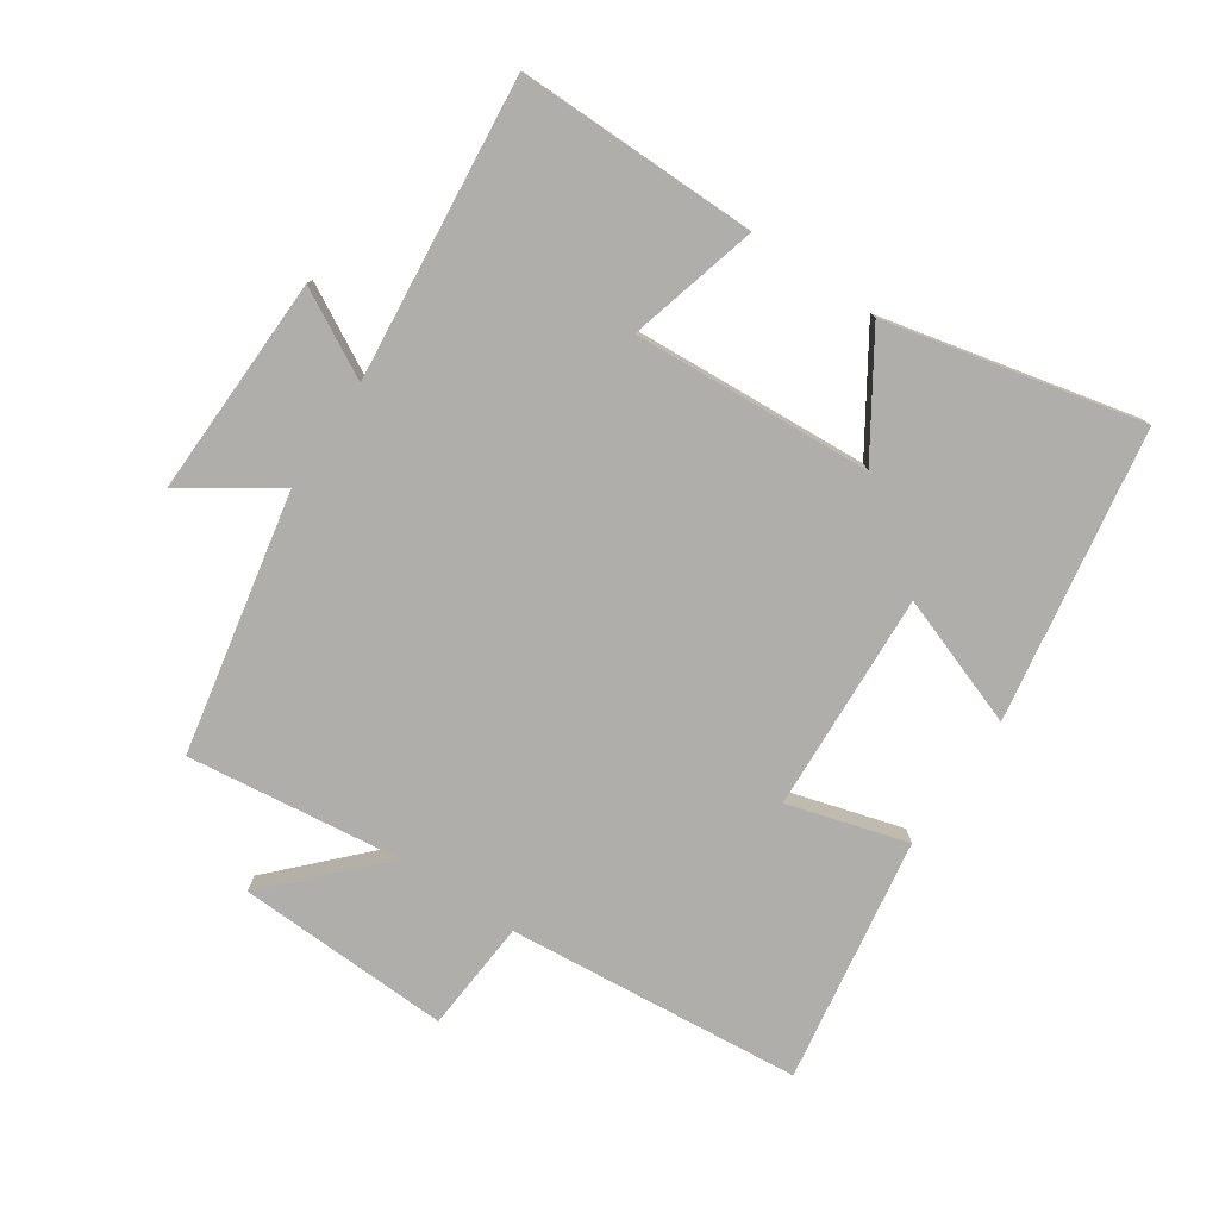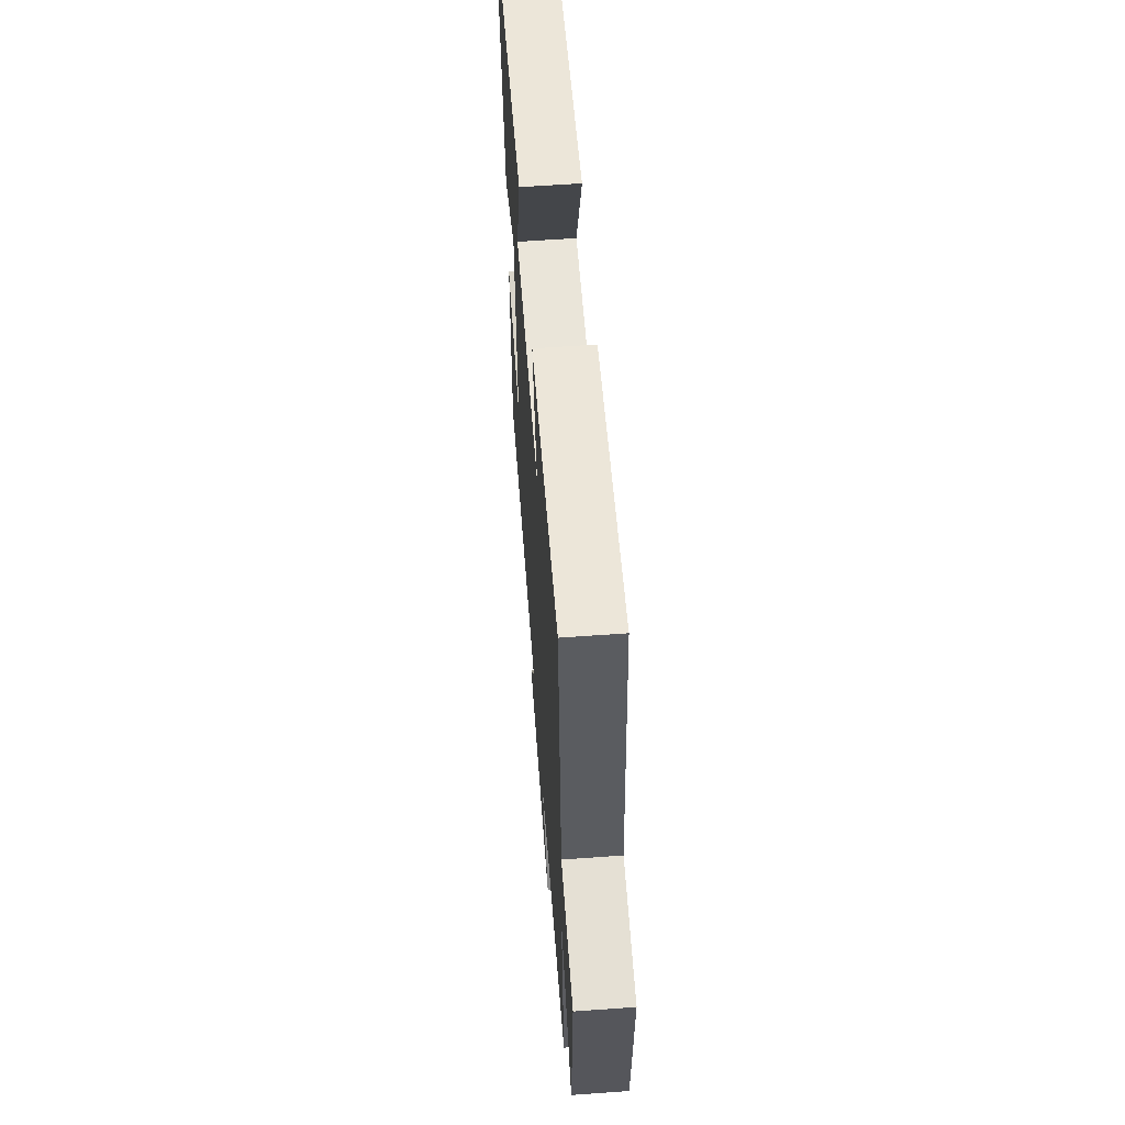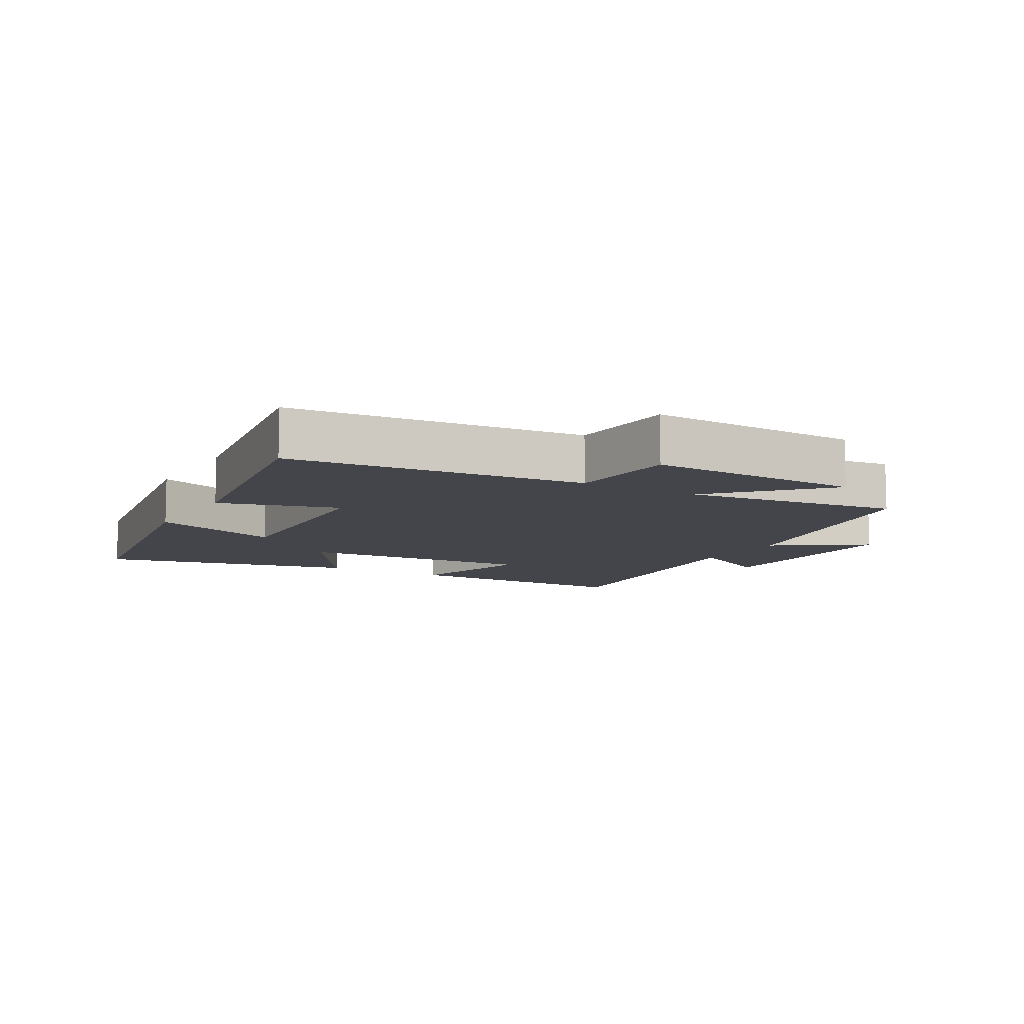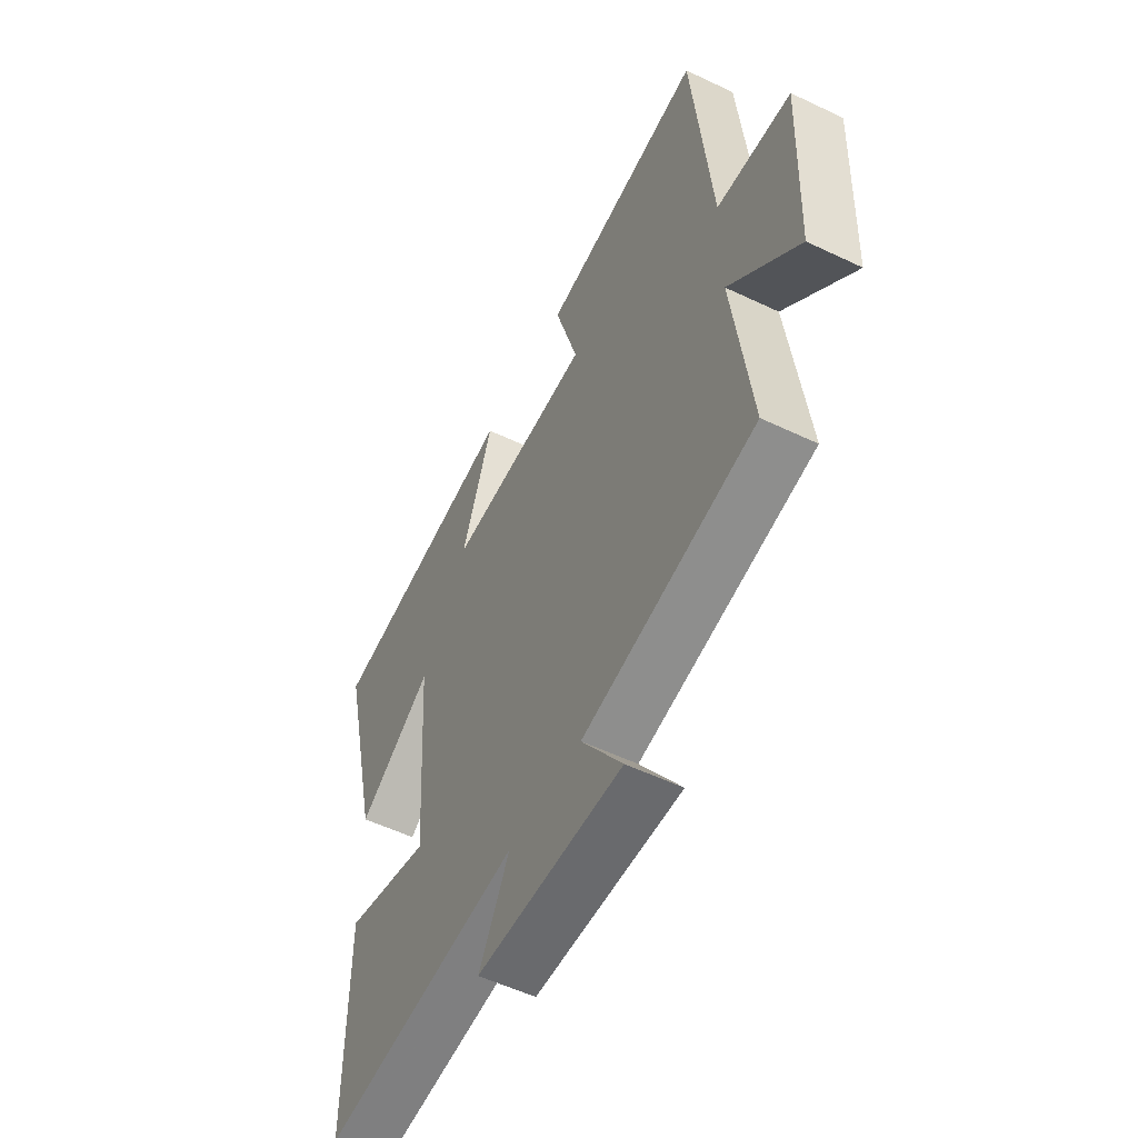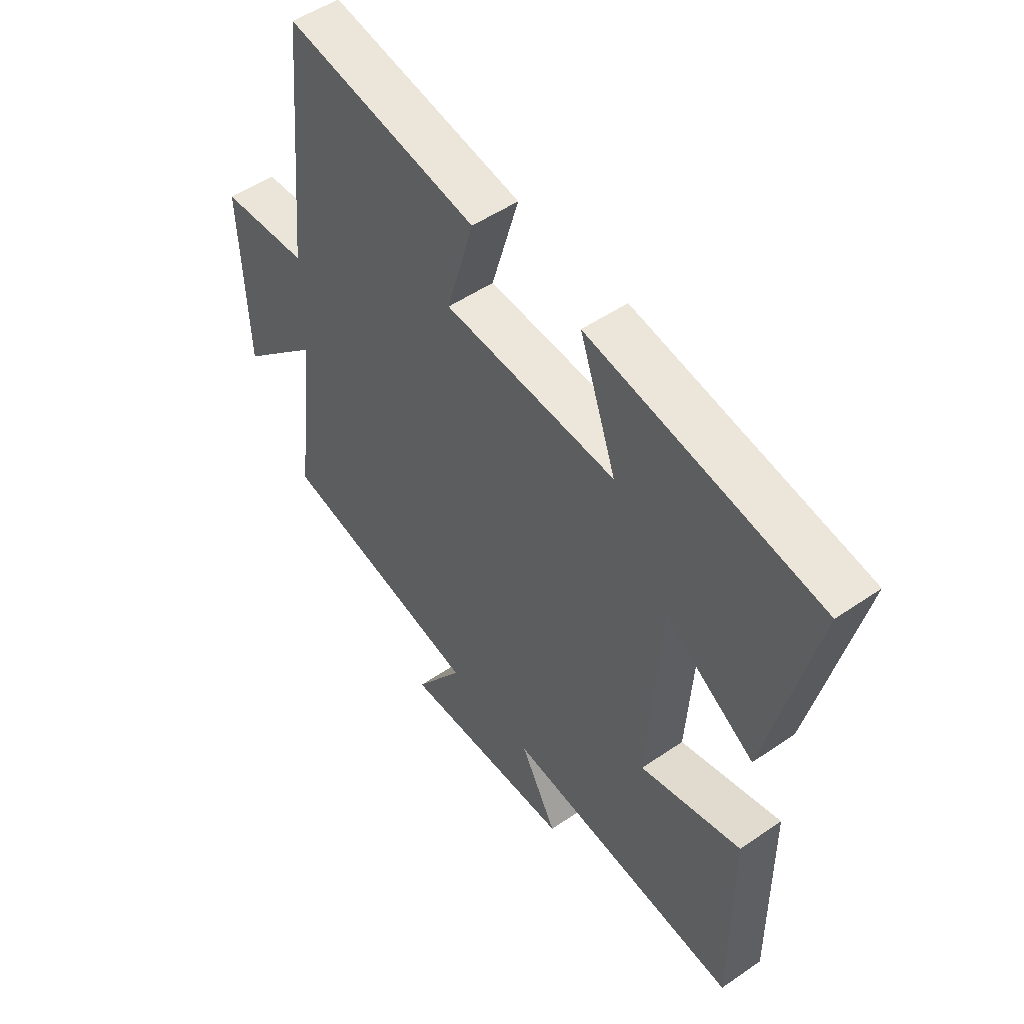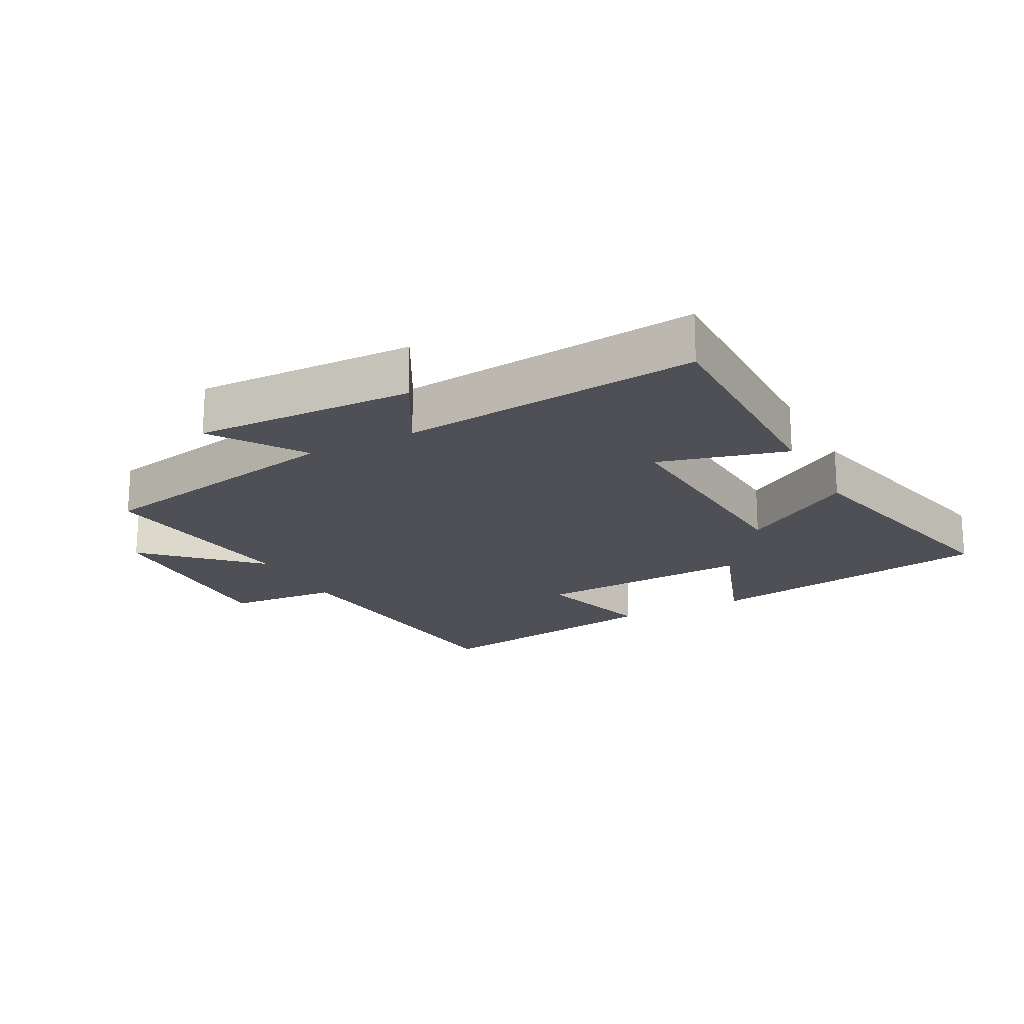
<metadata>
{"format":"obj","ext":"obj","renderer":"f3d","projection":"perspective","resolution":1024,"background":"white","views":[{"elev":-77.9,"azim":-124.1,"up":"+Y"},{"elev":61.1,"azim":85.8,"up":"+Z"},{"elev":-9.3,"azim":60.0,"up":"+Y"},{"elev":-54.3,"azim":63.1,"up":"+Z"},{"elev":50.9,"azim":-126.9,"up":"+Z"},{"elev":-19.4,"azim":-152.4,"up":"+Y"}]}
</metadata>
<code>
v 0.542 0.07 -0.418
v 0.138 0.07 -0.5
v 0.234 0.07 -0.641
v -0.108 0.07 -0.633
v -0.036 0.07 -0.5
v -0.502 0.07 -0.549
v -0.5 0.07 -0.176
v -0.3 0.07 -0.229
v -0.324 0.07 0.141
v -0.5 0.07 0.028
v -0.592 0.07 0.424
v -0.139 0.07 0.5
v -0.211 0.07 0.297
v 0.129 0.07 0.315
v 0.075 0.07 0.5
v 0.456 0.07 0.562
v 0.5 0.07 0.105
v 0.674 0.07 0.092
v 0.662 0.07 -0.24
v 0.5 0.07 -0.085
v 0.542 0 -0.418
v 0.138 0 -0.5
v 0.234 0 -0.641
v -0.108 0 -0.633
v -0.036 0 -0.5
v -0.502 0 -0.549
v -0.5 0 -0.176
v -0.3 0 -0.229
v -0.324 0 0.141
v -0.5 0 0.028
v -0.592 0 0.424
v -0.139 0 0.5
v -0.211 0 0.297
v 0.129 0 0.315
v 0.075 0 0.5
v 0.456 0 0.562
v 0.5 0 0.105
v 0.674 0 0.092
v 0.662 0 -0.24
v 0.5 0 -0.085
f 17 18 19 20
f 16 17 20
f 15 16 20
f 14 15 20
f 20 1 2
f 14 20 2
f 13 14 2
f 11 12 13
f 10 11 13
f 9 10 13
f 8 9 13 2
f 5 6 7 8
f 5 8 2 3
f 3 4 5
f 40 39 38 37
f 40 37 36
f 40 36 35
f 40 35 34
f 22 21 40
f 22 40 34
f 22 34 33
f 33 32 31
f 33 31 30
f 33 30 29
f 22 33 29 28
f 28 27 26 25
f 23 22 28 25
f 25 24 23
f 1 21 22 2
f 2 22 23 3
f 3 23 24 4
f 4 24 25 5
f 5 25 26 6
f 6 26 27 7
f 7 27 28 8
f 8 28 29 9
f 9 29 30 10
f 10 30 31 11
f 11 31 32 12
f 12 32 33 13
f 13 33 34 14
f 14 34 35 15
f 15 35 36 16
f 16 36 37 17
f 17 37 38 18
f 18 38 39 19
f 19 39 40 20
f 20 40 21 1

</code>
